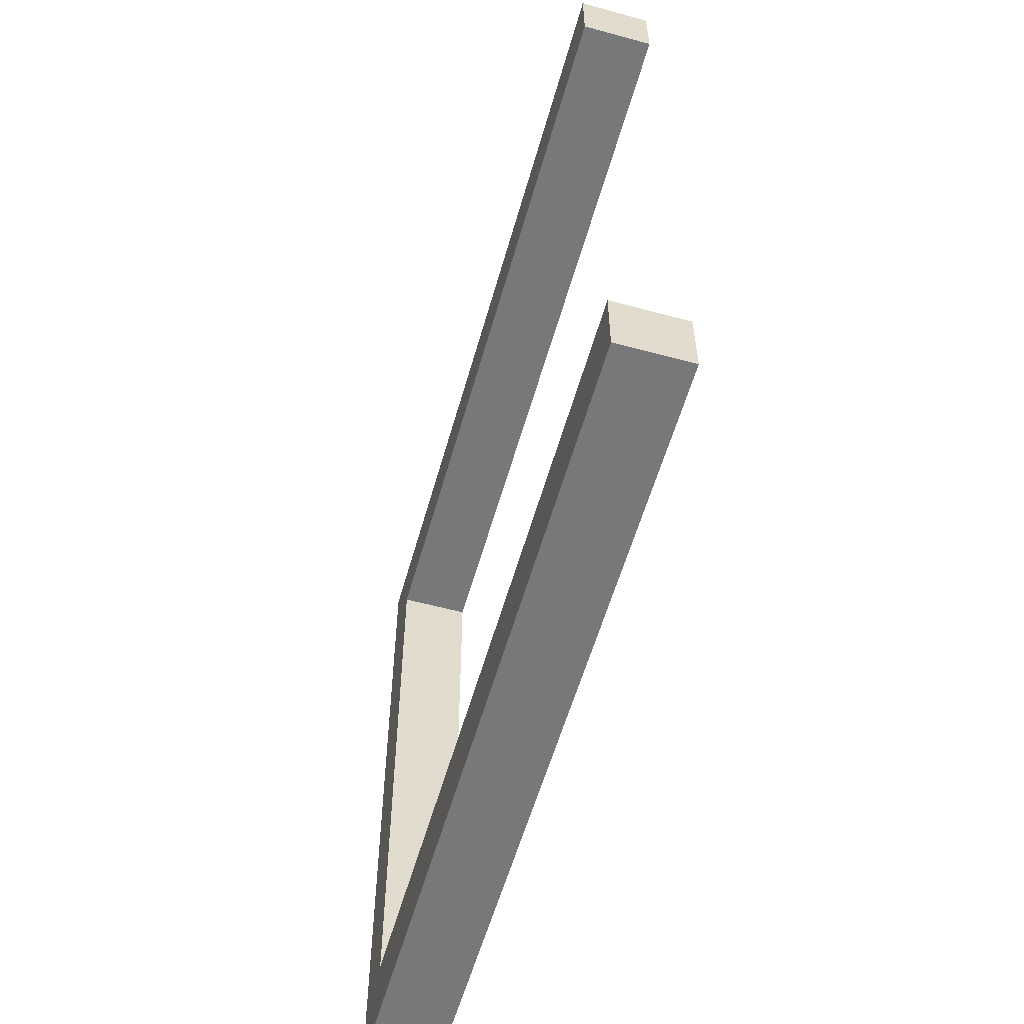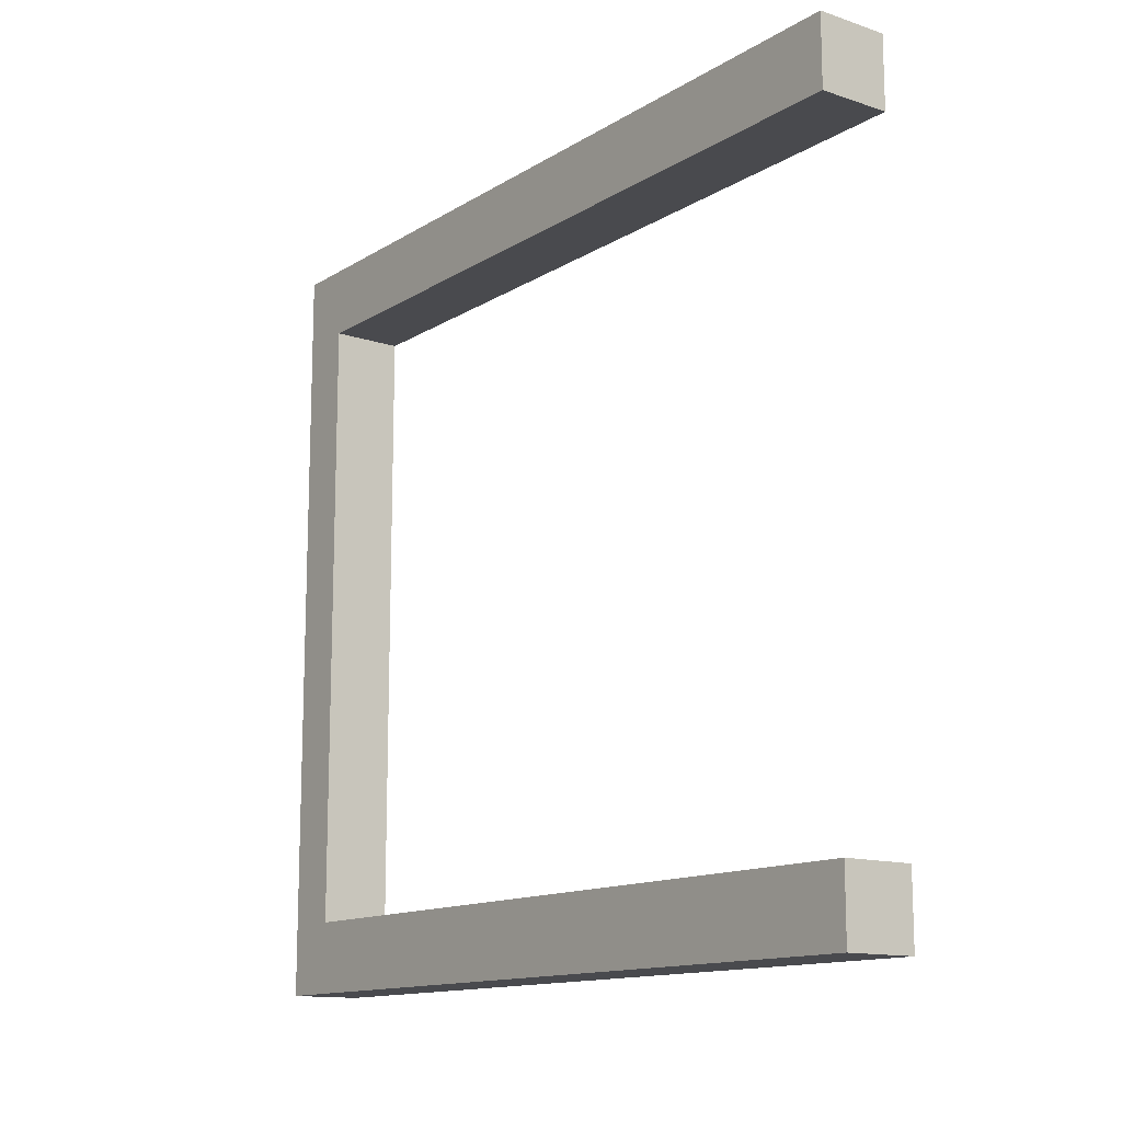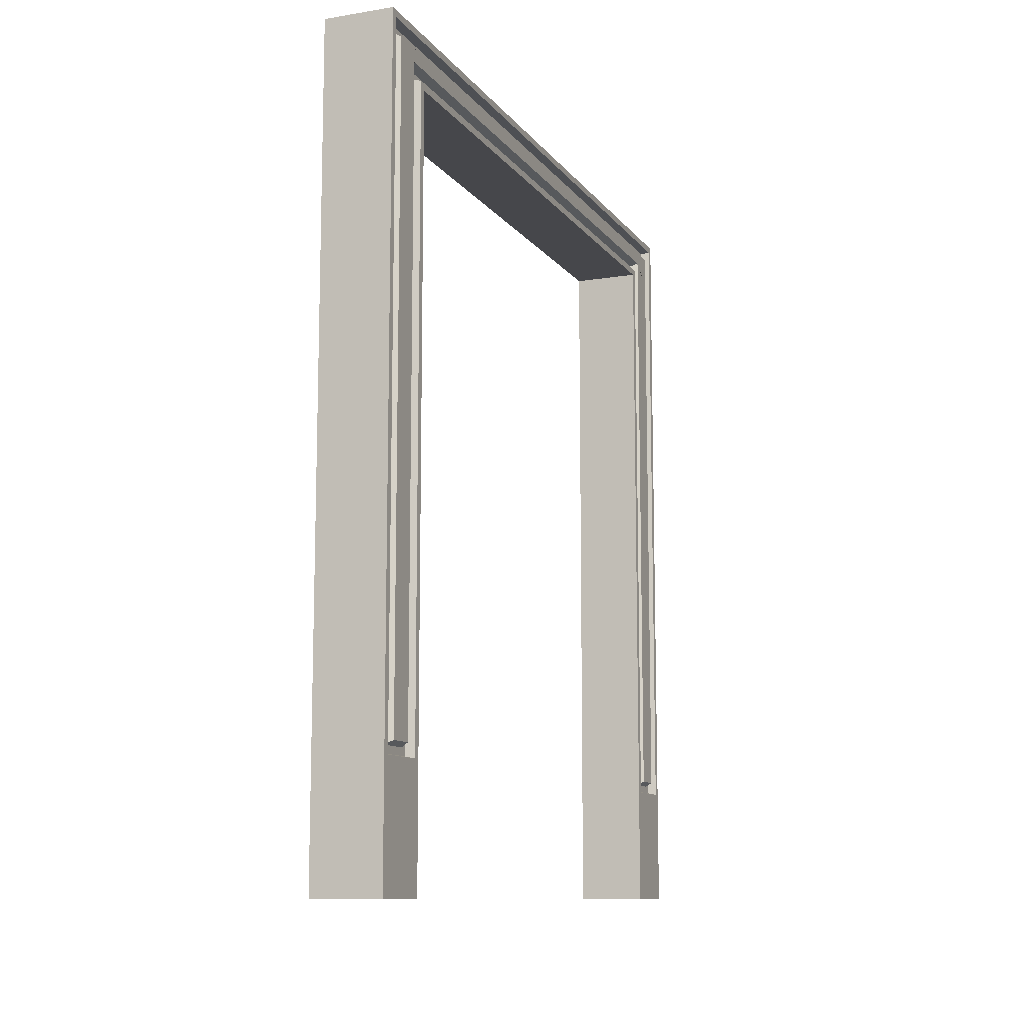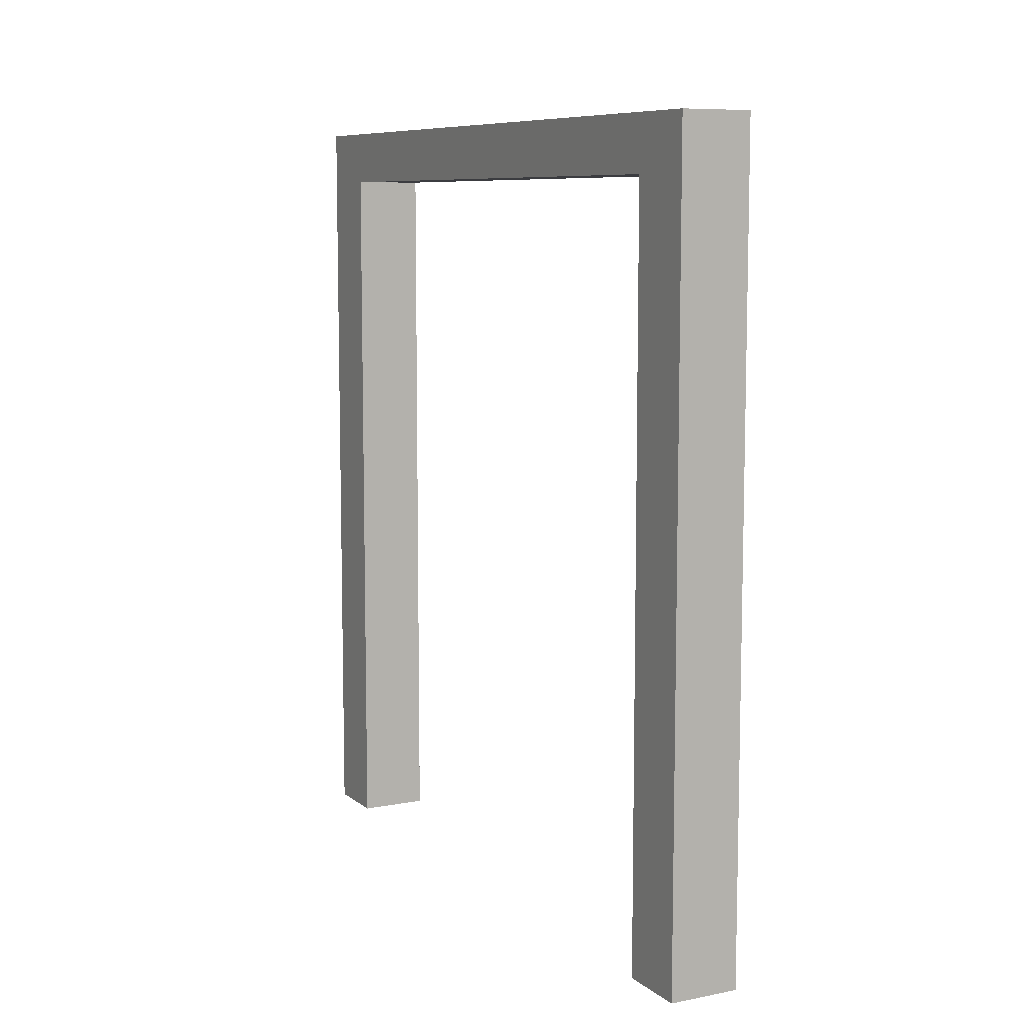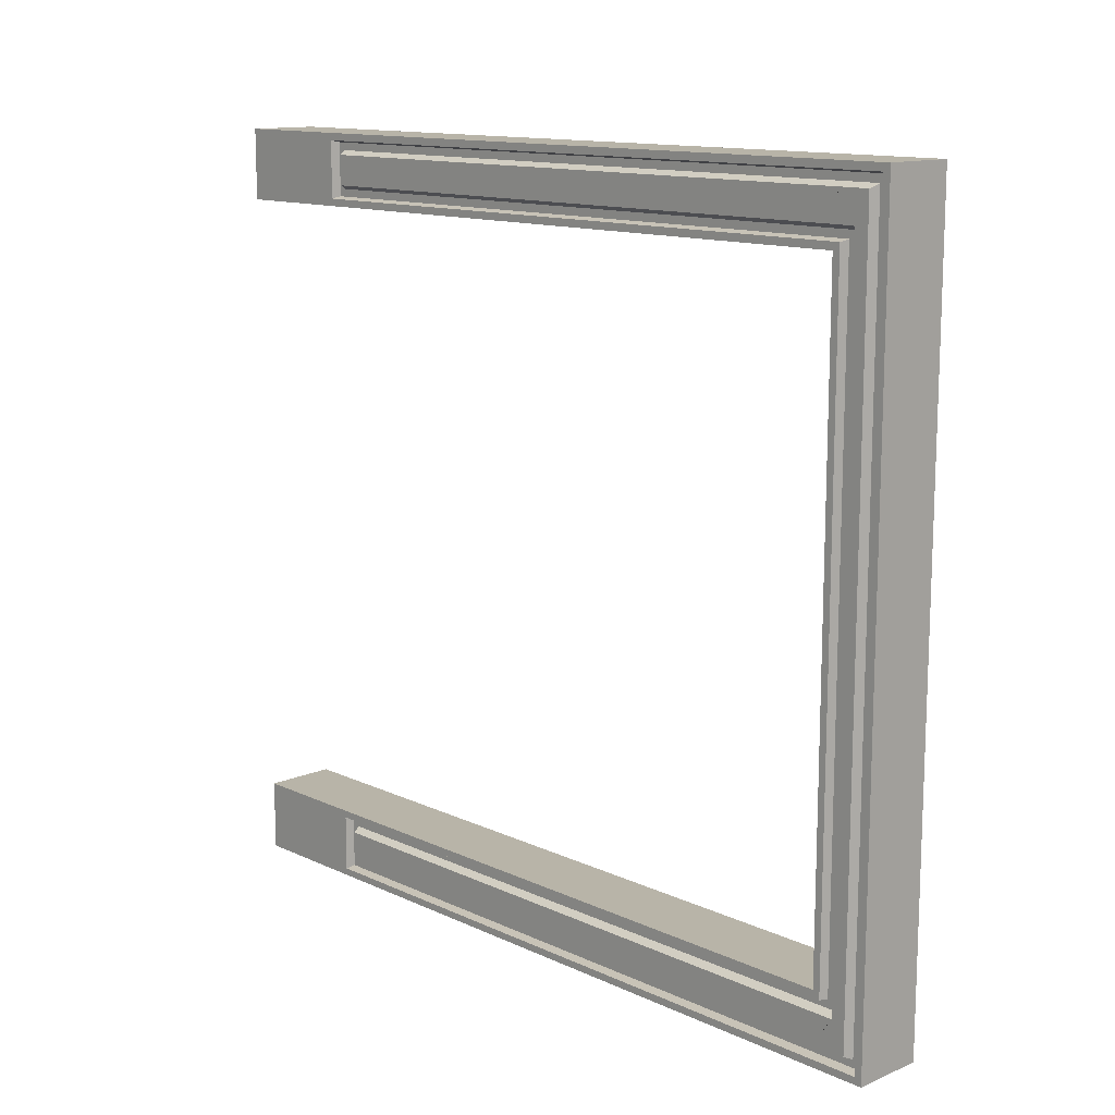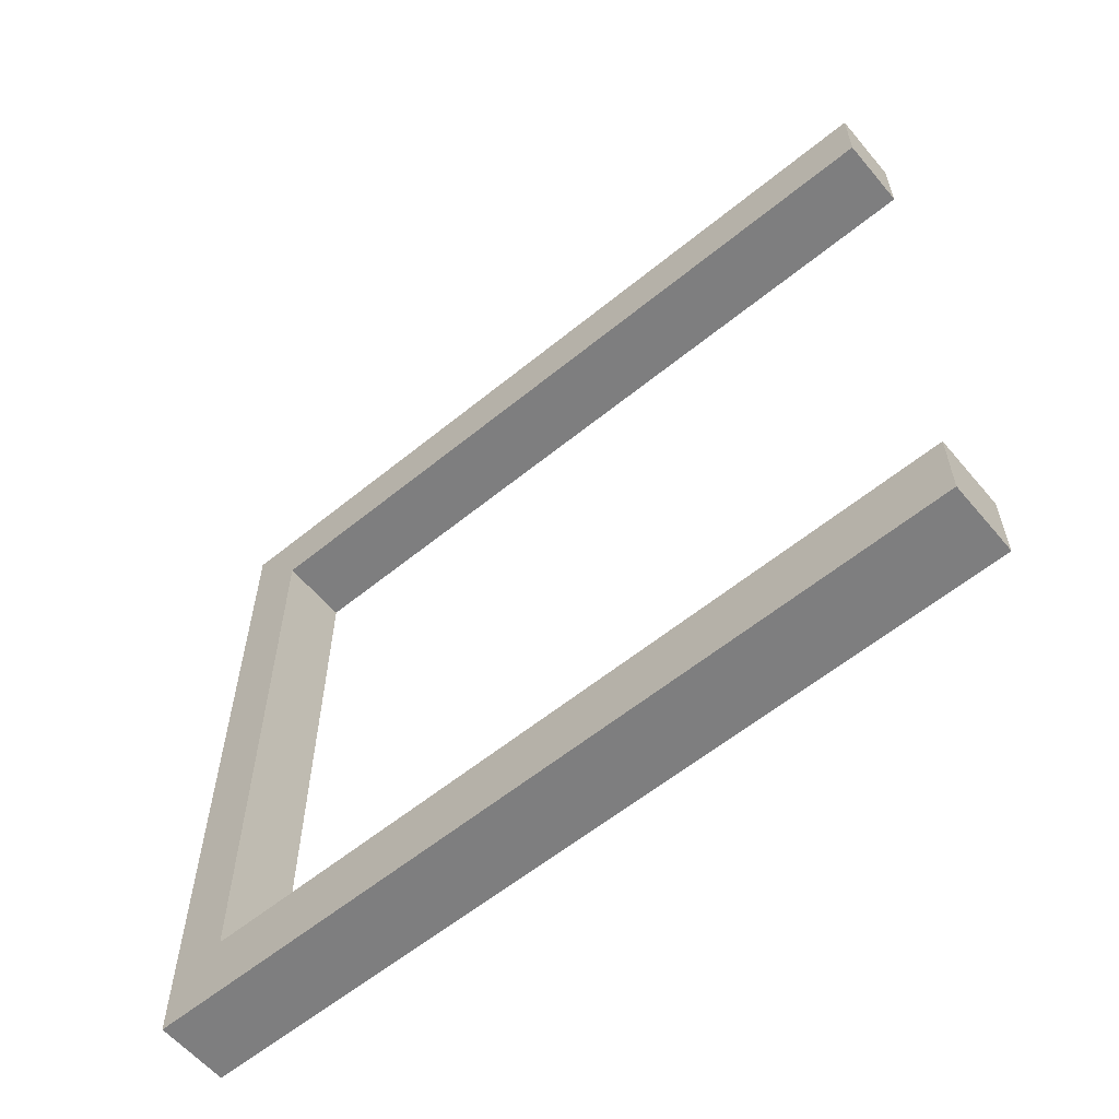
<metadata>
{"format":"obj","ext":"obj","renderer":"f3d","projection":"perspective","resolution":1024,"background":"white","views":[{"elev":-57.3,"azim":-15.7,"up":"+Z"},{"elev":-13.4,"azim":-36.6,"up":"+Z"},{"elev":-10.8,"azim":21.9,"up":"+Y"},{"elev":8.5,"azim":-27.8,"up":"+Y"},{"elev":13.0,"azim":136.3,"up":"+Z"},{"elev":-59.5,"azim":-50.1,"up":"+Z"}]}
</metadata>
<code>
o Cube_Cube.001
v -0.3052 -1.209 3.305
v -0.3052 5.317 3.305
v -0.3052 -1.209 2.695
v -0.3052 5.317 2.695
v 0.2979 -0.03121 3.127
v 0.3052 5.317 3.305
v 0.2979 -0.03121 2.873
v 0.3052 5.378 2.757
v -0.3052 5.791 3.305
v -0.3052 5.791 2.695
v 0.2979 5.613 3.127
v 0.3052 5.729 2.695
v -0.1343 5.495 -0.009822
v 0.3052 5.378 -0.009822
v -0.1343 5.613 -0.009822
v 0.3052 5.729 -0.009822
v 0.3052 5.317 2.695
v 0.3052 -1.209 2.695
v 0.3052 -1.209 3.305
v 0.3052 5.317 3.243
v 0.3052 5.791 2.695
v 0.3052 5.791 3.305
v -0.3052 5.317 -0.009822
v 0.3052 5.317 -0.009822
v -0.3052 5.791 -0.009822
v 0.3052 5.791 -0.009822
v 0.2277 5.396 2.774
v 0.3052 -0.1477 2.757
v 0.3052 -0.1477 3.243
v 0.2277 5.317 3.226
v 0.2277 5.712 2.695
v 0.3052 5.729 3.243
v -0.2435 5.378 -0.009822
v 0.2277 5.396 -0.009822
v -0.2435 5.729 -0.009822
v 0.2277 5.712 -0.009822
v 0.2277 5.46 2.839
v 0.2277 -0.1302 2.774
v 0.2277 -0.1302 3.226
v 0.2277 5.317 3.161
v 0.2277 5.647 2.695
v 0.2277 5.712 3.226
v -0.3036 5.396 -0.009822
v 0.2277 5.46 -0.009822
v -0.3036 5.712 -0.009822
v 0.2277 5.647 -0.009822
v 0.2979 5.495 2.873
v 0.2277 -0.06568 2.839
v 0.2277 -0.06568 3.161
v 0.2979 5.317 3.127
v 0.2979 5.613 2.695
v 0.2277 5.647 3.161
v -0.239 5.46 -0.009822
v 0.2979 5.495 -0.009822
v -0.239 5.647 -0.009822
v 0.2979 5.613 -0.009822
v -0.3052 -1.209 -3.305
v -0.3052 5.317 -3.305
v -0.3052 -1.209 -2.695
v -0.3052 5.317 -2.695
v 0.2979 -0.03121 -3.127
v 0.3052 5.317 -3.305
v 0.2979 -0.03121 -2.873
v 0.3052 5.378 -2.757
v -0.3052 5.791 -3.305
v -0.3052 5.791 -2.695
v 0.2979 5.613 -3.127
v 0.3052 5.729 -2.695
v -0.1343 5.495 0.009822
v 0.3052 5.378 0.009822
v -0.1343 5.613 0.009822
v 0.3052 5.729 0.009822
v 0.3052 5.317 -2.695
v 0.3052 -1.209 -2.695
v 0.3052 -1.209 -3.305
v 0.3052 5.317 -3.243
v 0.3052 5.791 -2.695
v 0.3052 5.791 -3.305
v -0.3052 5.317 0.009822
v 0.3052 5.317 0.009822
v -0.3052 5.791 0.009822
v 0.3052 5.791 0.009822
v 0.2277 5.396 -2.774
v 0.3052 -0.1477 -2.757
v 0.3052 -0.1477 -3.243
v 0.2277 5.317 -3.226
v 0.2277 5.712 -2.695
v 0.3052 5.729 -3.243
v -0.2435 5.378 0.009822
v 0.2277 5.396 0.009822
v -0.2435 5.729 0.009822
v 0.2277 5.712 0.009822
v 0.2277 5.46 -2.839
v 0.2277 -0.1302 -2.774
v 0.2277 -0.1302 -3.226
v 0.2277 5.317 -3.161
v 0.2277 5.647 -2.695
v 0.2277 5.712 -3.226
v -0.3036 5.396 0.009822
v 0.2277 5.46 0.009822
v -0.3036 5.712 0.009822
v 0.2277 5.647 0.009822
v 0.2979 5.495 -2.873
v 0.2277 -0.06568 -2.839
v 0.2277 -0.06568 -3.161
v 0.2979 5.317 -3.127
v 0.2979 5.613 -2.695
v 0.2277 5.647 -3.161
v -0.239 5.46 0.009822
v 0.2979 5.495 0.009822
v -0.239 5.647 0.009822
v 0.2979 5.613 0.009822
f 1 2 4 3
f 3 4 17 18
f 7 47 50 5
f 19 6 2 1
f 3 18 19 1
f 17 4 23 24
f 21 10 9 22
f 50 47 51 11
f 4 2 9 10
f 2 6 22 9
f 54 13 15 56
f 4 10 25 23
f 51 47 54 56
f 10 21 26 25
f 8 28 18 17
f 28 29 19 18
f 29 20 6 19
f 32 12 21 22
f 20 32 22 6
f 33 14 24 23
f 16 35 25 26
f 35 33 23 25
f 14 8 17 24
f 12 16 26 21
f 27 38 28 8
f 38 39 29 28
f 39 30 20 29
f 42 31 12 32
f 30 42 32 20
f 43 34 14 33
f 36 45 35 16
f 45 43 33 35
f 34 27 8 14
f 31 36 16 12
f 37 48 38 27
f 48 49 39 38
f 49 40 30 39
f 52 41 31 42
f 40 52 42 30
f 53 44 34 43
f 46 55 45 36
f 55 53 43 45
f 44 37 27 34
f 41 46 36 31
f 47 7 48 37
f 7 5 49 48
f 5 50 40 49
f 11 51 41 52
f 50 11 52 40
f 13 54 44 53
f 56 15 55 46
f 15 13 53 55
f 54 47 37 44
f 51 56 46 41
f 57 59 60 58
f 59 74 73 60
f 63 61 106 103
f 75 57 58 62
f 59 57 75 74
f 73 80 79 60
f 77 78 65 66
f 106 67 107 103
f 60 66 65 58
f 58 65 78 62
f 110 112 71 69
f 60 79 81 66
f 107 112 110 103
f 66 81 82 77
f 64 73 74 84
f 84 74 75 85
f 85 75 62 76
f 88 78 77 68
f 76 62 78 88
f 89 79 80 70
f 72 82 81 91
f 91 81 79 89
f 70 80 73 64
f 68 77 82 72
f 83 64 84 94
f 94 84 85 95
f 95 85 76 86
f 98 88 68 87
f 86 76 88 98
f 99 89 70 90
f 92 72 91 101
f 101 91 89 99
f 90 70 64 83
f 87 68 72 92
f 93 83 94 104
f 104 94 95 105
f 105 95 86 96
f 108 98 87 97
f 96 86 98 108
f 109 99 90 100
f 102 92 101 111
f 111 101 99 109
f 100 90 83 93
f 97 87 92 102
f 103 93 104 63
f 63 104 105 61
f 61 105 96 106
f 67 108 97 107
f 106 96 108 67
f 69 109 100 110
f 112 102 111 71
f 71 111 109 69
f 110 100 93 103
f 107 97 102 112

</code>
